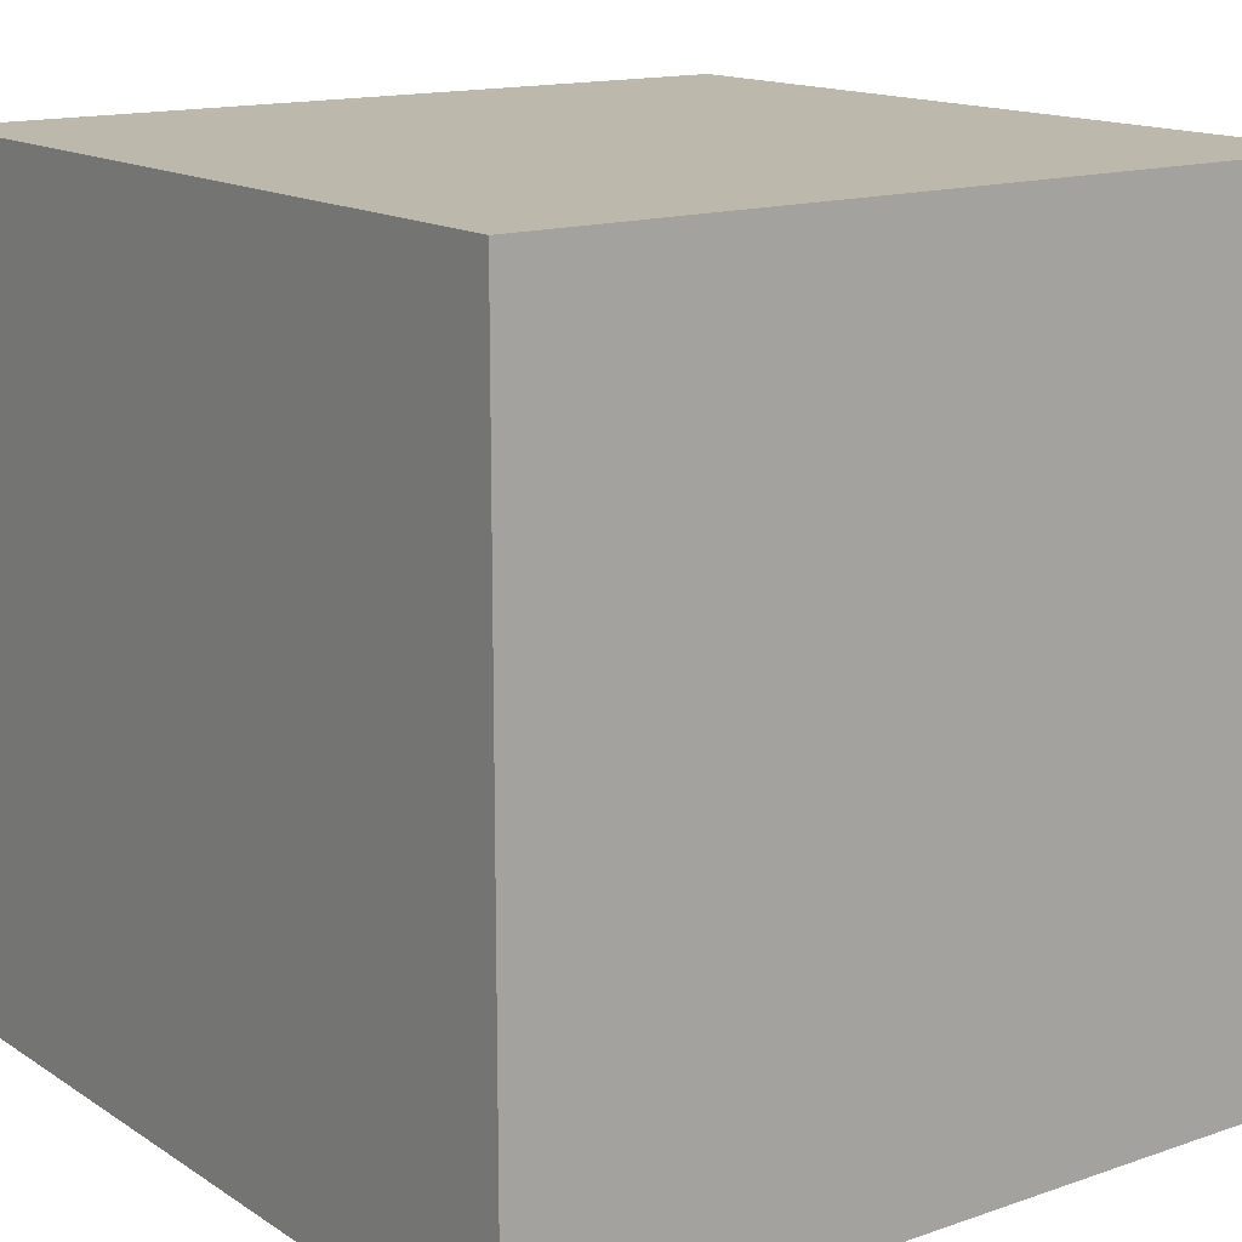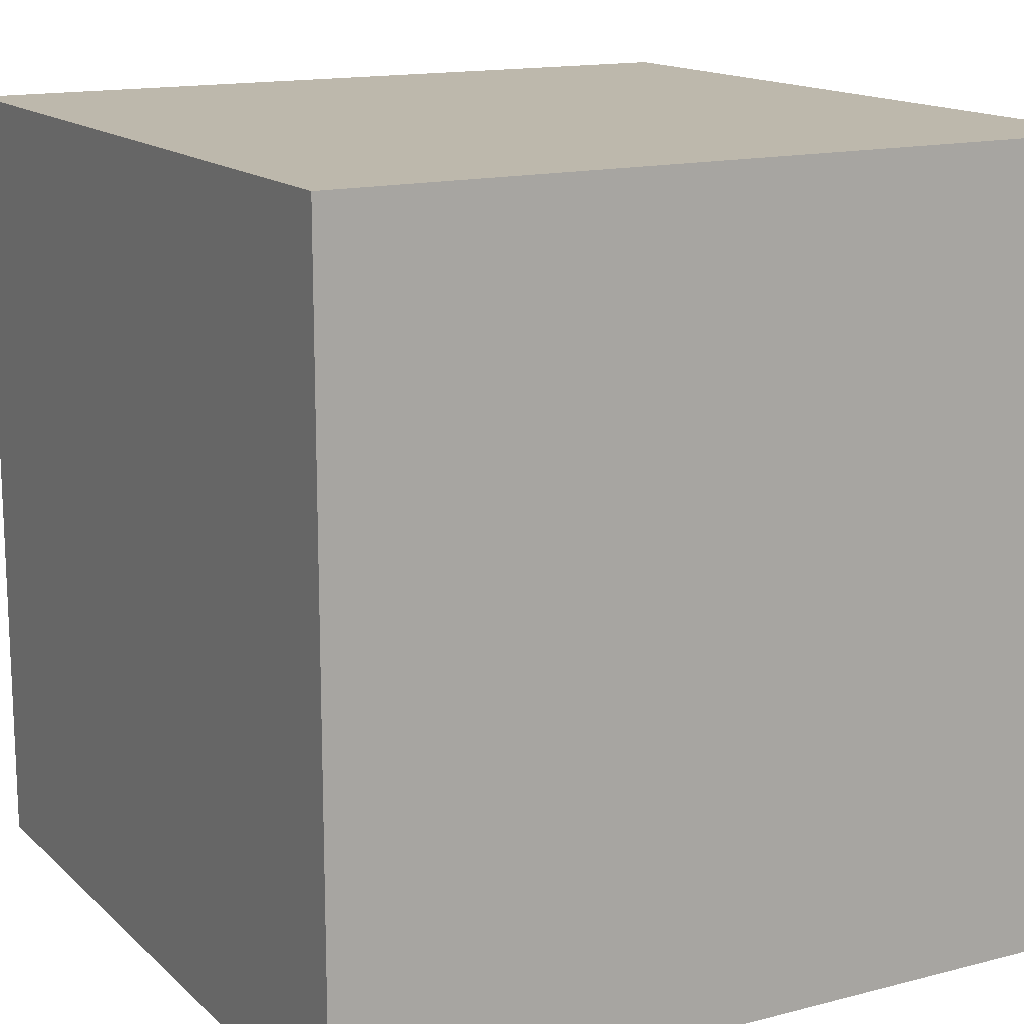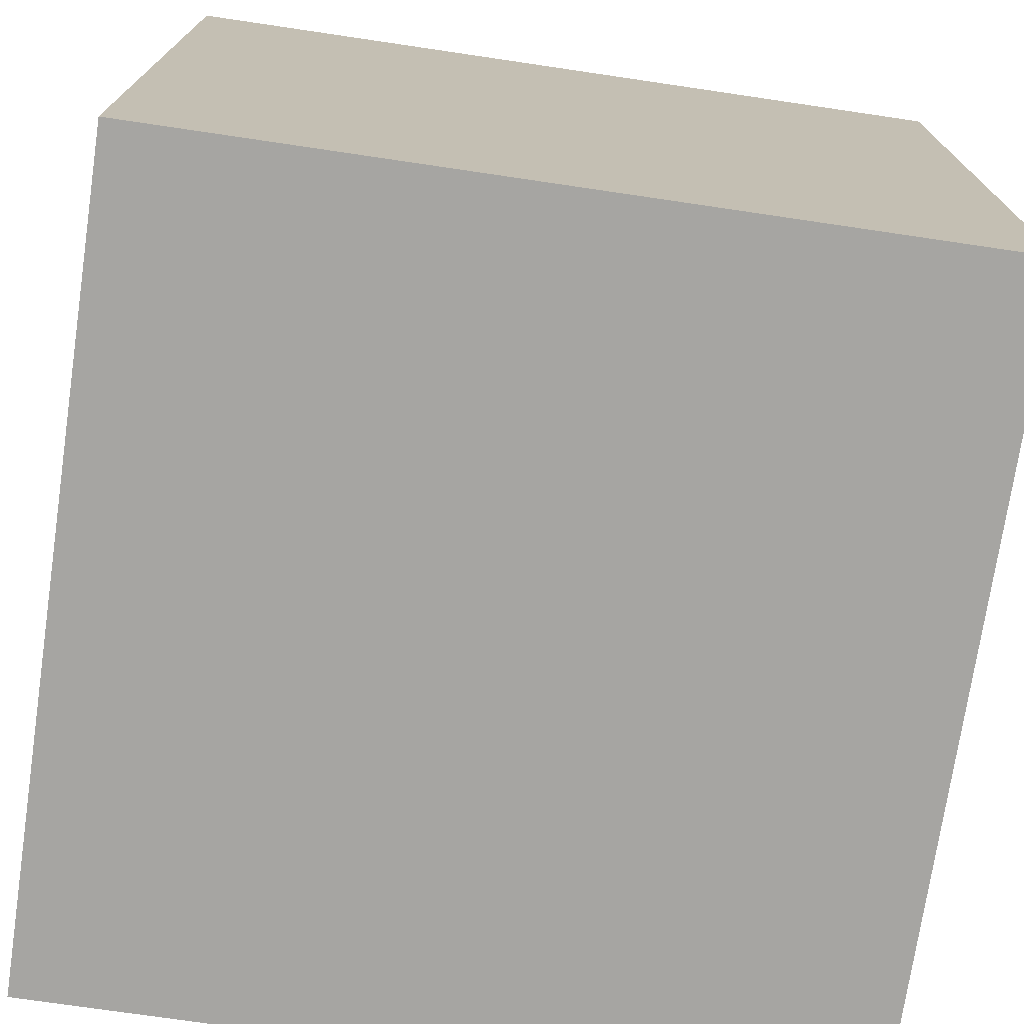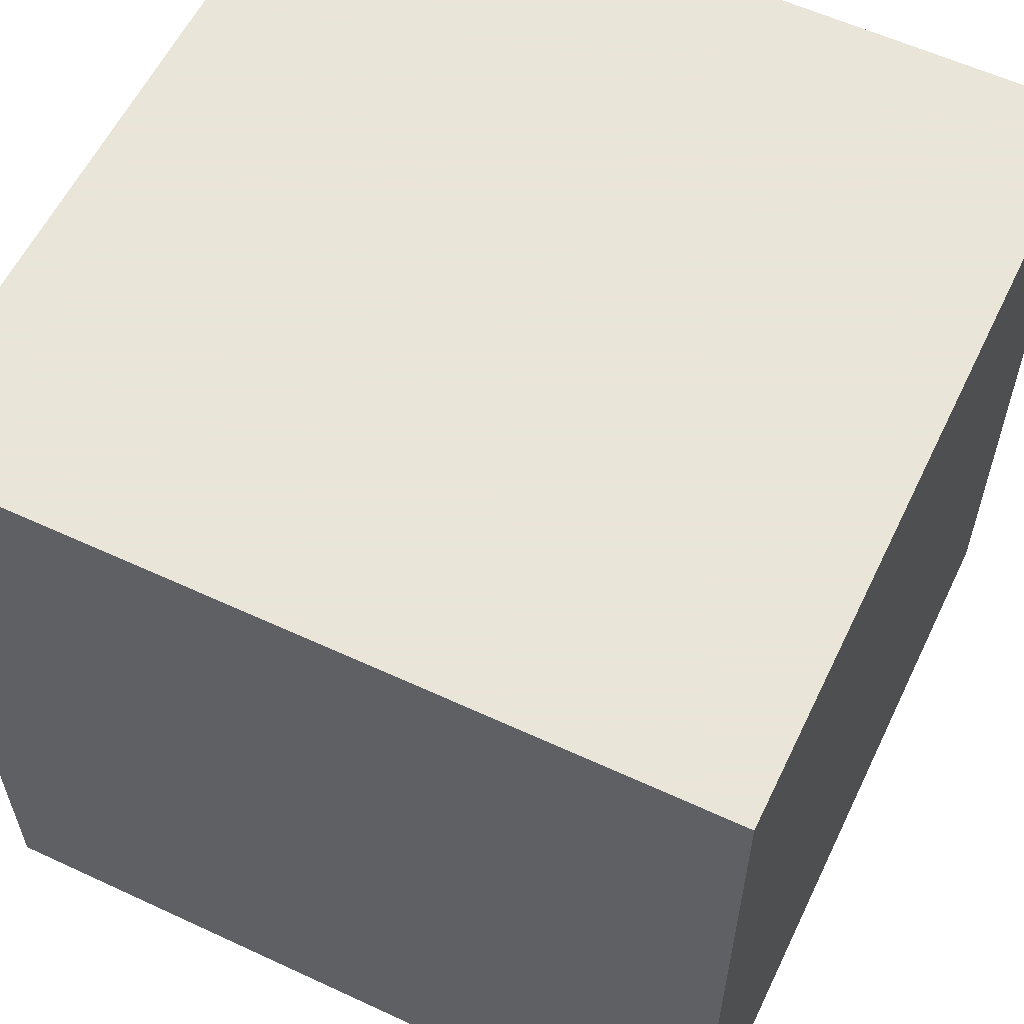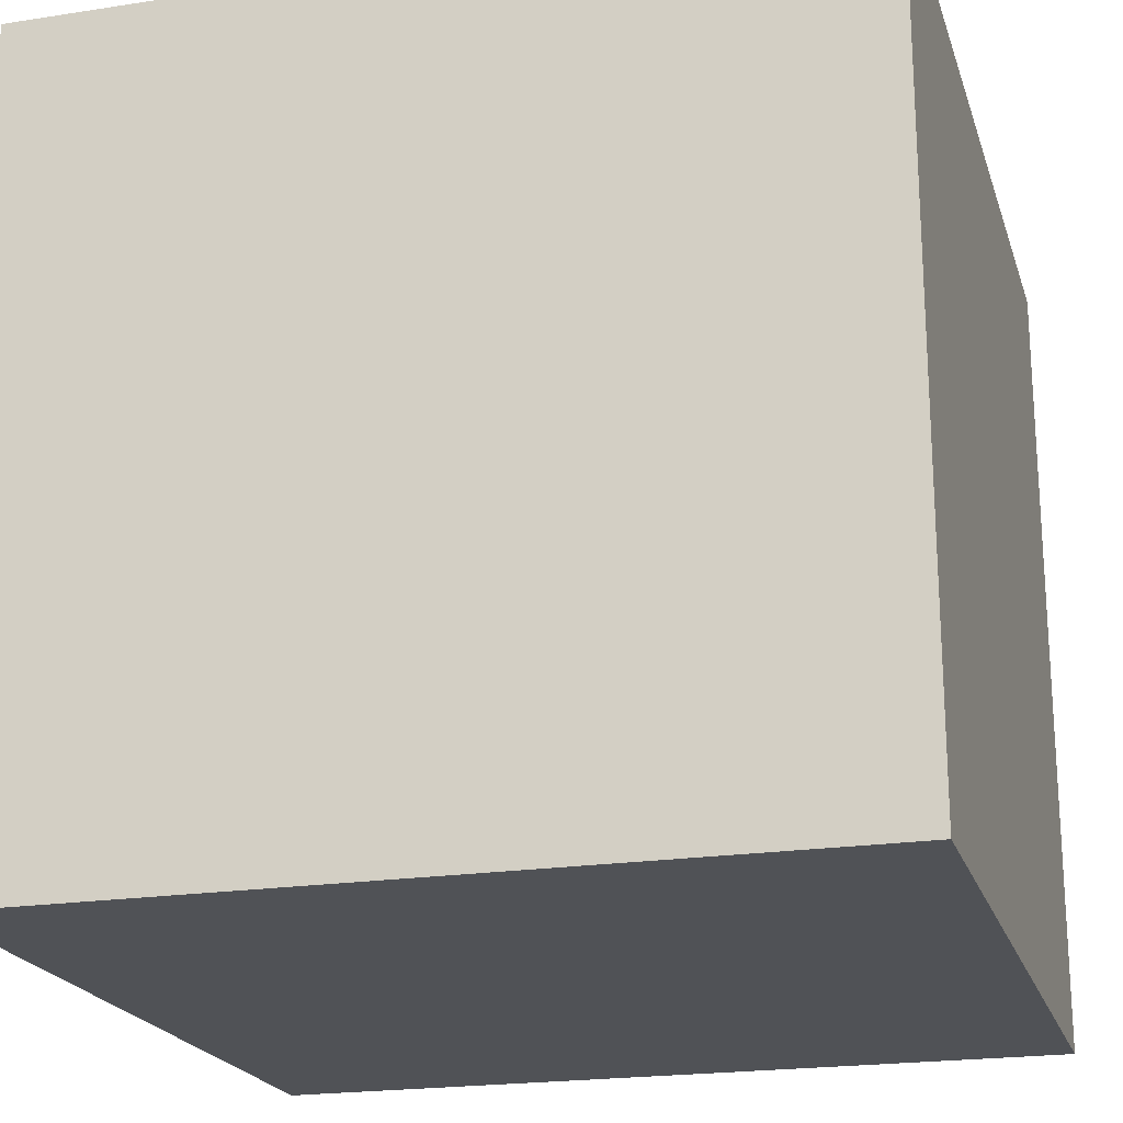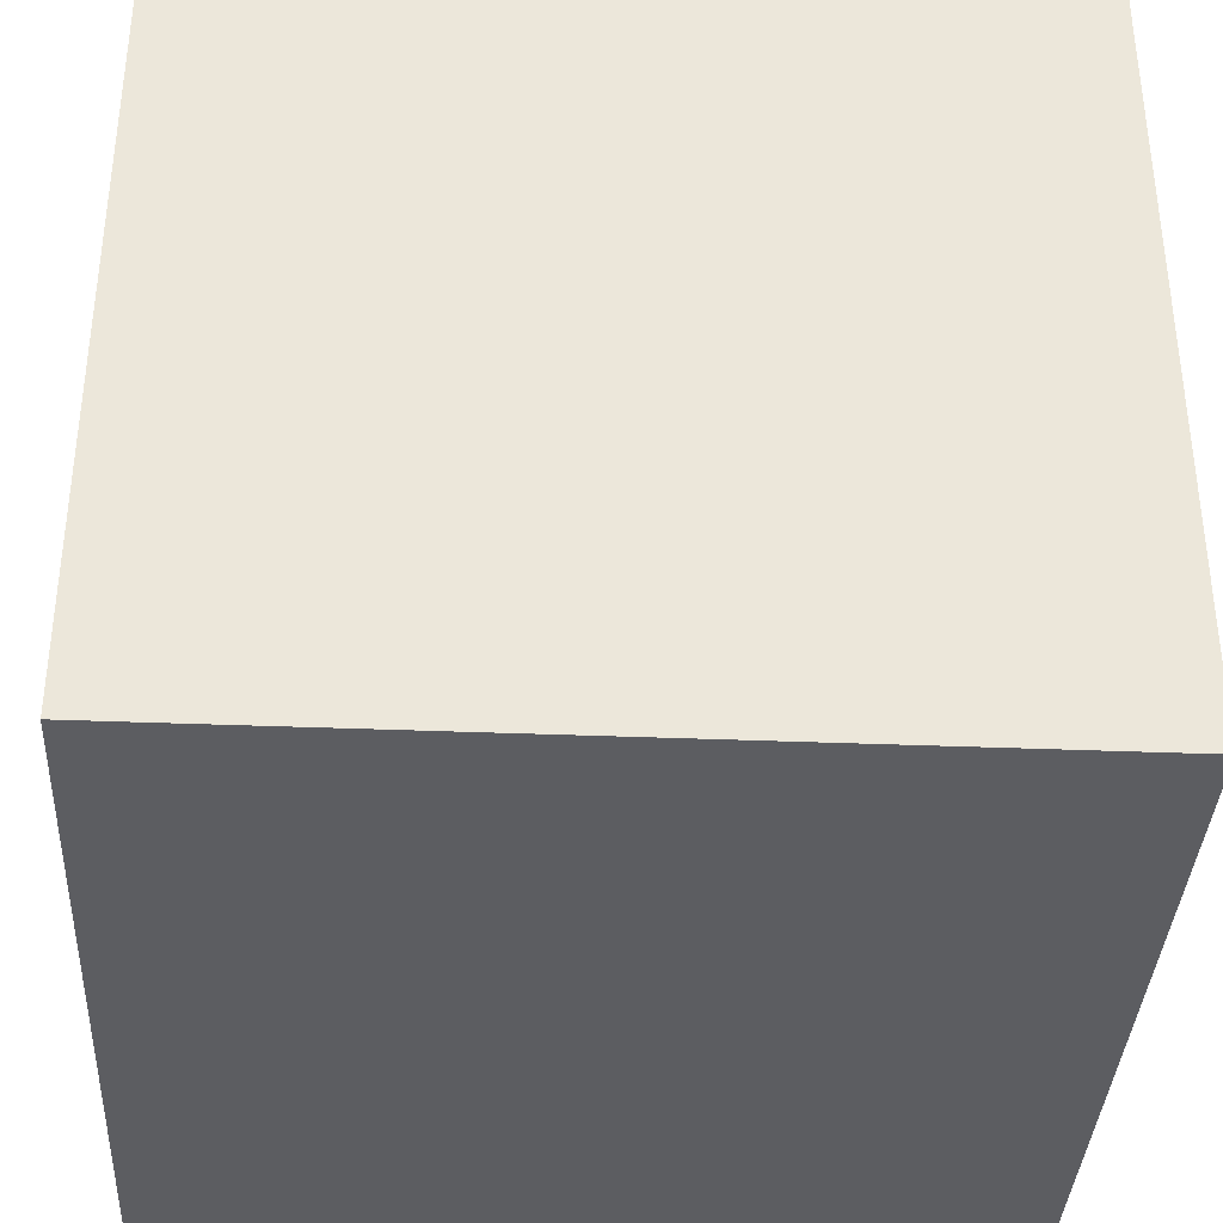
<metadata>
{"format":"obj","ext":"obj","renderer":"f3d","projection":"perspective","resolution":1024,"background":"white","views":[{"elev":14.8,"azim":-126.5,"up":"+Y"},{"elev":14.8,"azim":-119.1,"up":"+Y"},{"elev":-73.6,"azim":171.6,"up":"+Z"},{"elev":58.6,"azim":115.6,"up":"+Y"},{"elev":-20.9,"azim":15.6,"up":"+Z"},{"elev":-36.5,"azim":87.0,"up":"+Y"}]}
</metadata>
<code>
v -1.004 0.1144 0
v -1.004 0.1444 0
v -0.9739 0.1144 0
v -0.9739 0.1444 0
v -1.004 0.1444 0.03
v -1.004 0.1144 0.03
v -0.9739 0.1444 0.03
v -0.9739 0.1144 0.03
g Onshape
f 1 2 3
f 2 4 3
f 5 6 7
f 6 8 7
f 8 6 3
f 6 1 3
f 6 5 1
f 5 2 1
f 7 8 4
f 8 3 4
f 5 7 2
f 7 4 2

</code>
